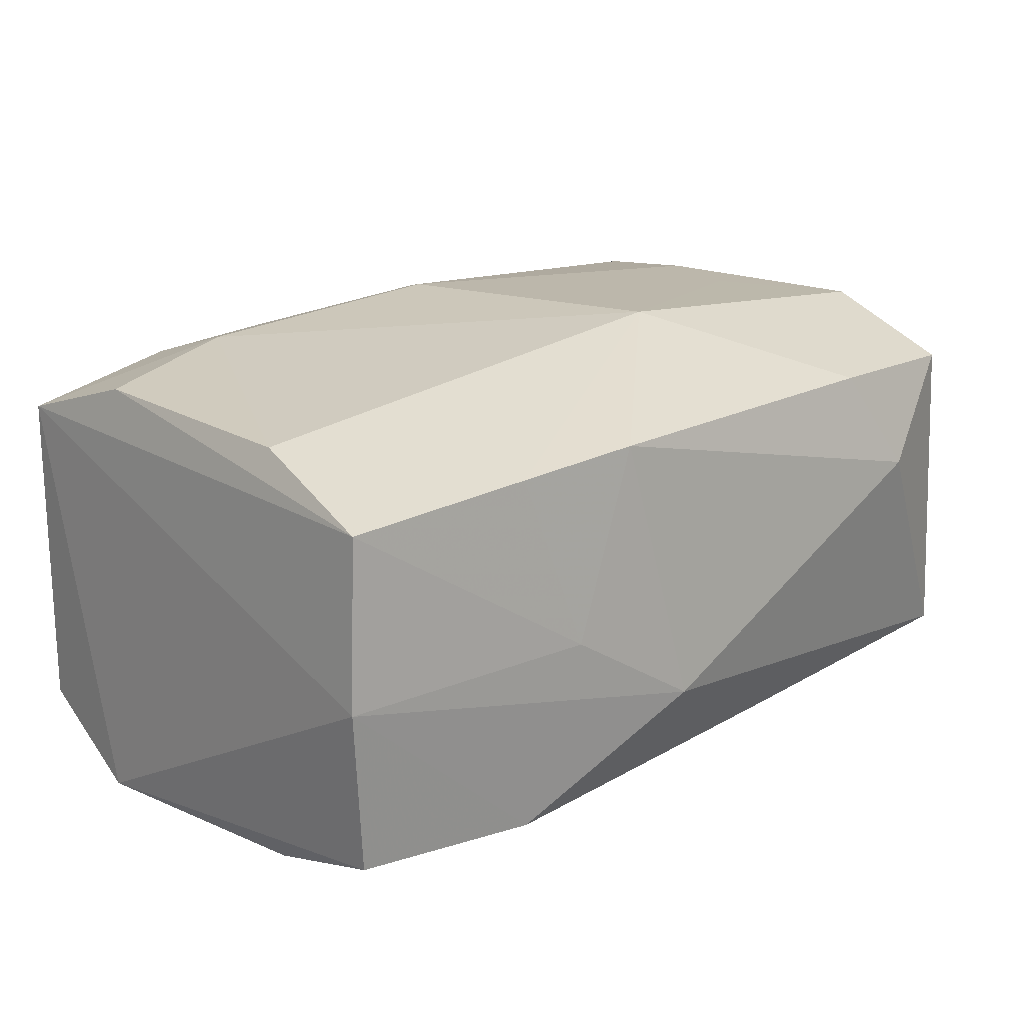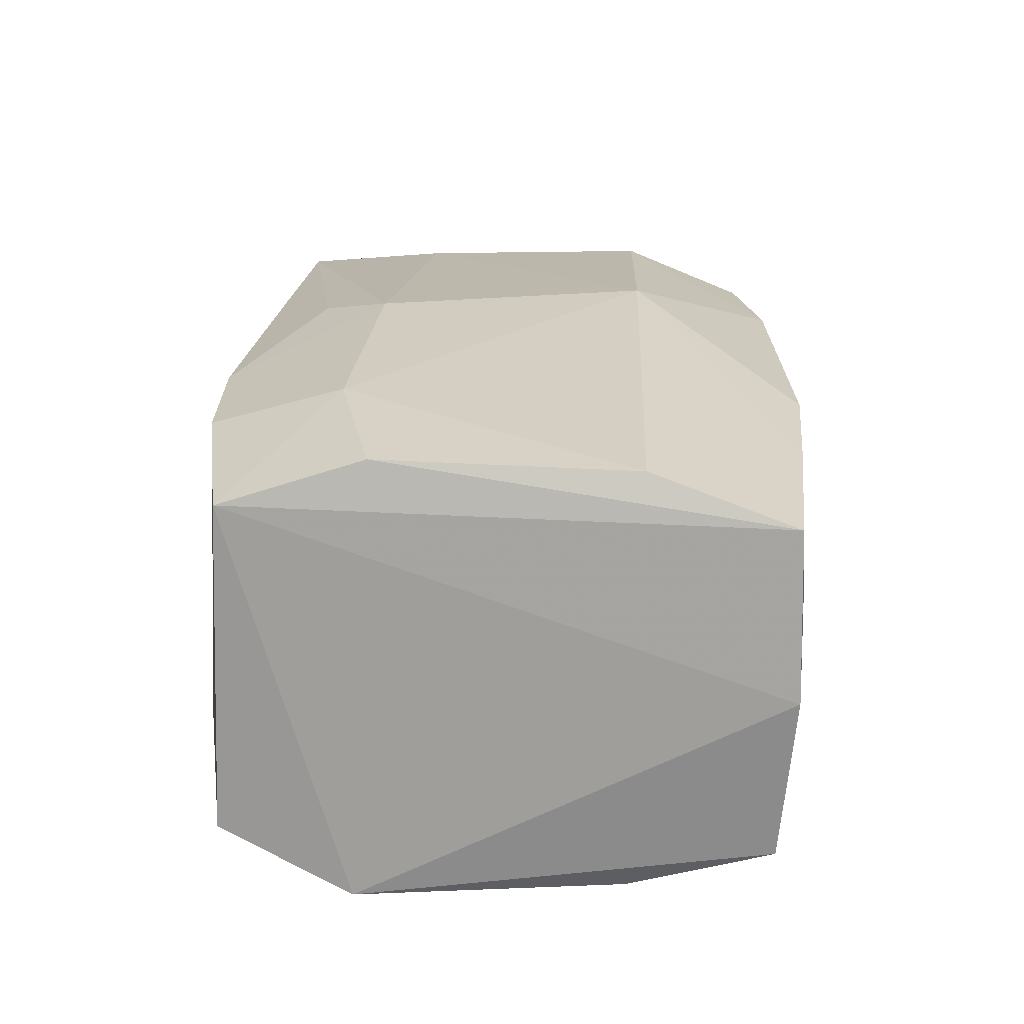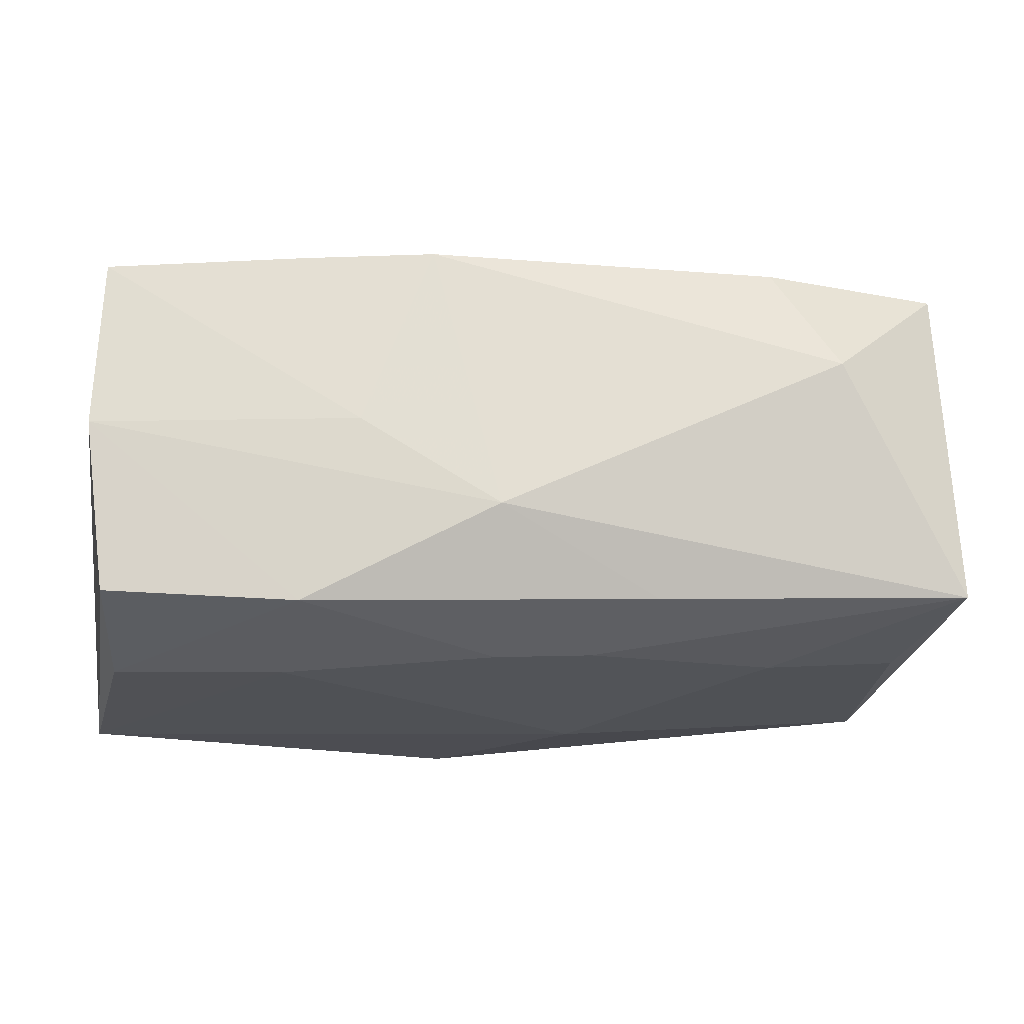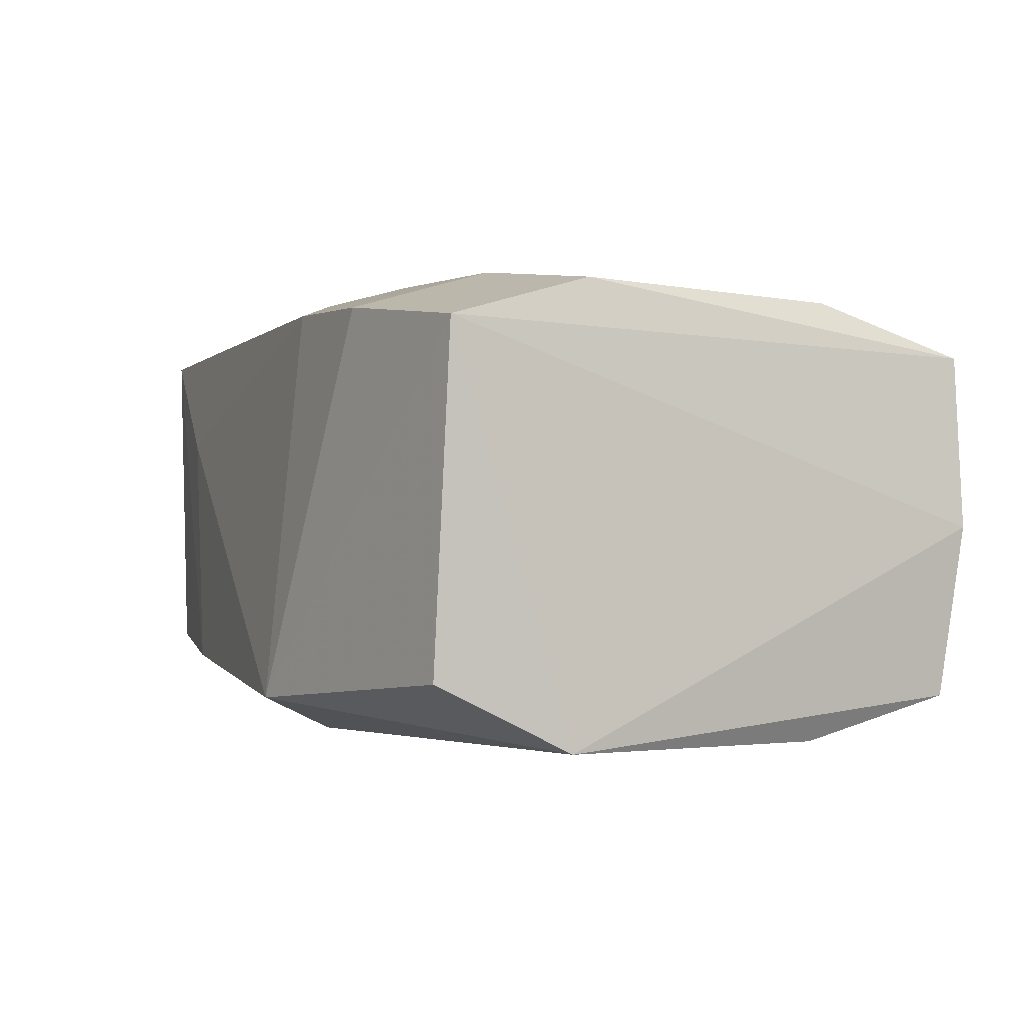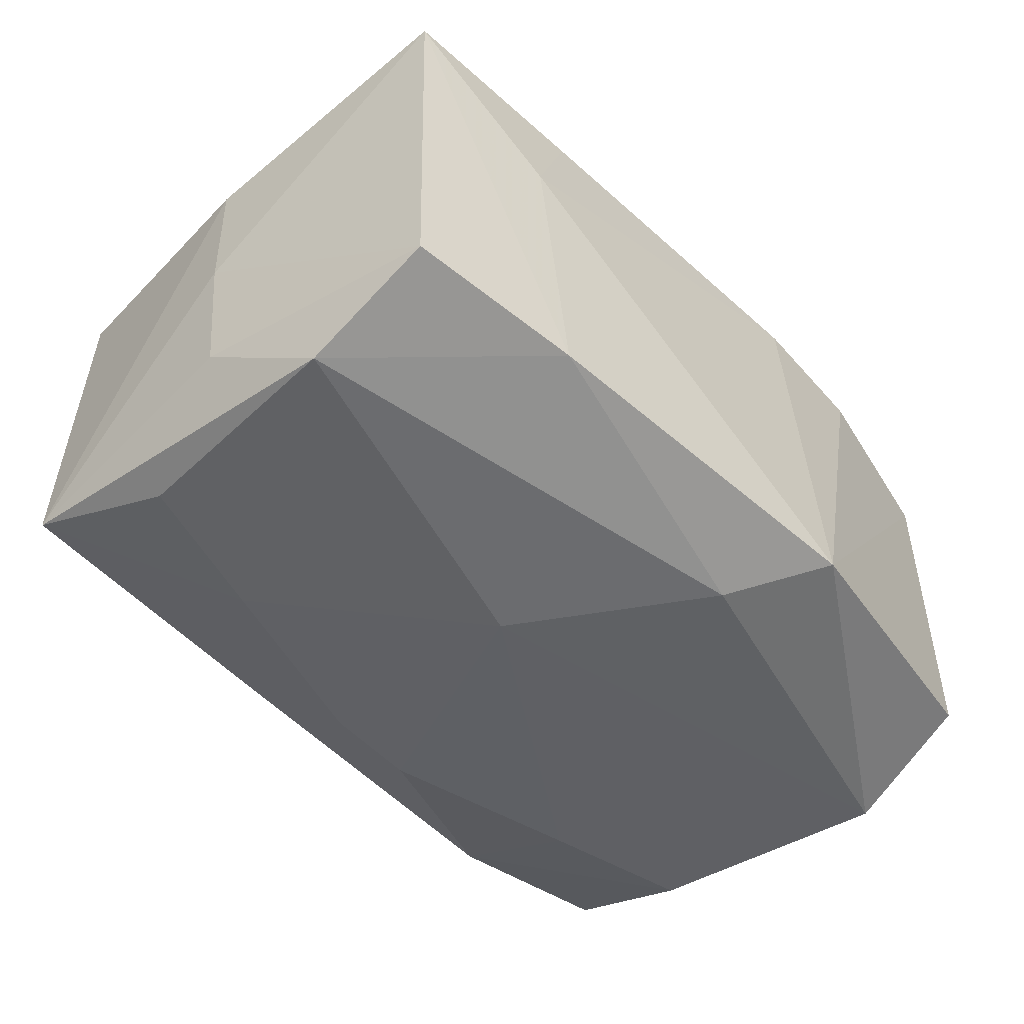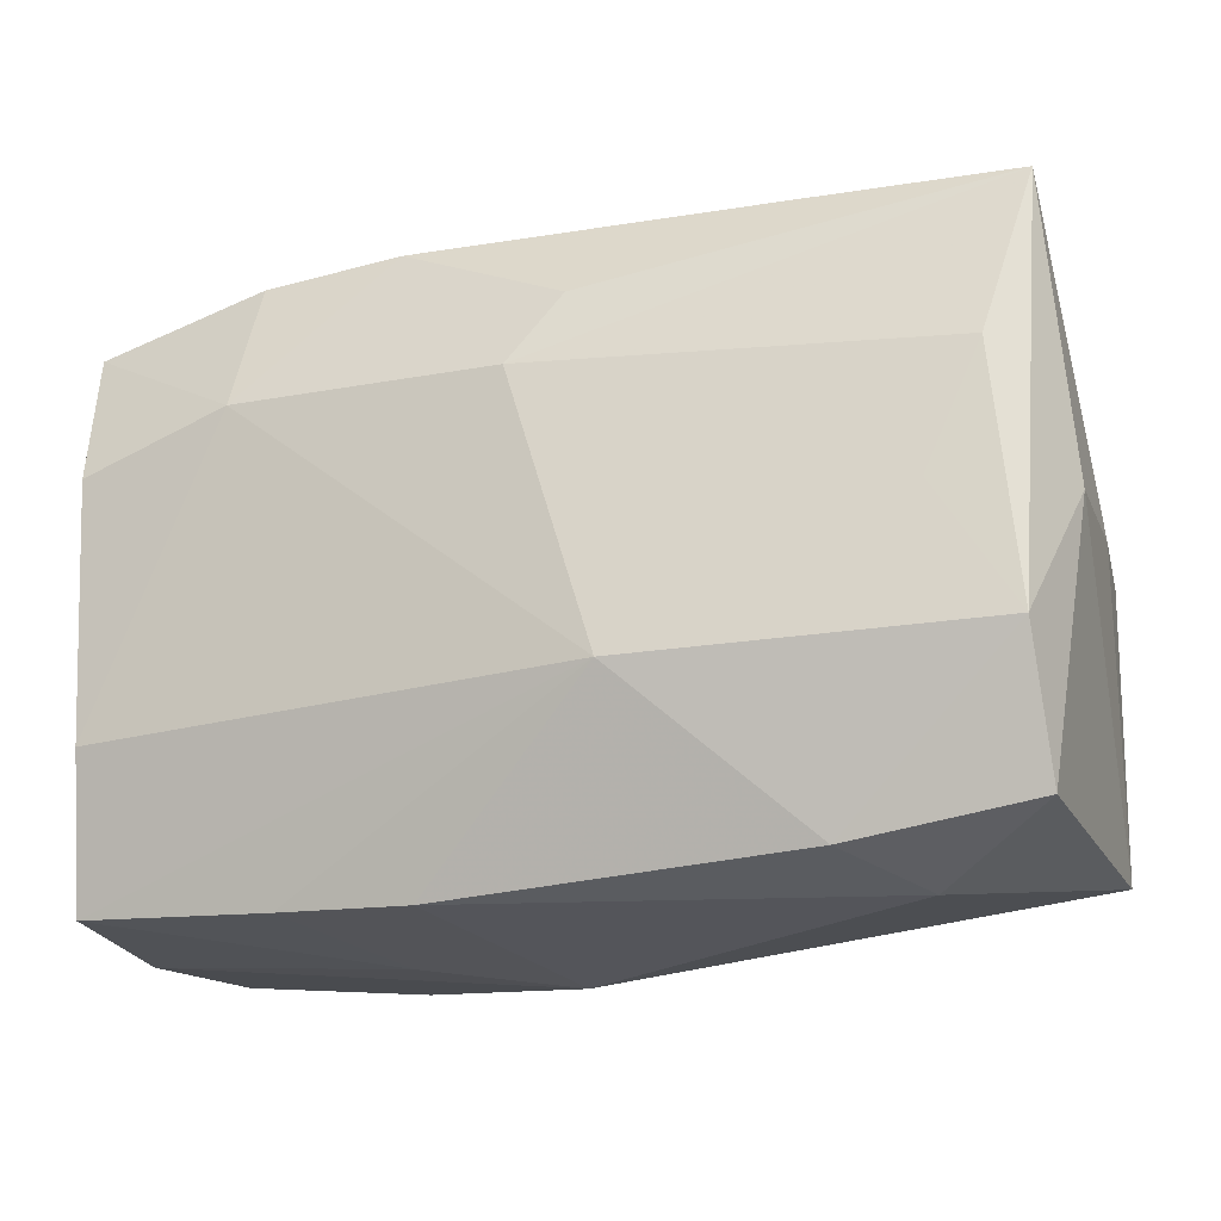
<metadata>
{"format":"obj","ext":"obj","renderer":"f3d","projection":"perspective","resolution":1024,"background":"white","views":[{"elev":17.5,"azim":-41.5,"up":"+Z"},{"elev":18.7,"azim":-86.5,"up":"+Z"},{"elev":-19.2,"azim":-7.4,"up":"+Z"},{"elev":-2.6,"azim":-112.4,"up":"+Z"},{"elev":-44.7,"azim":133.1,"up":"+Z"},{"elev":-21.1,"azim":17.0,"up":"+Y"}]}
</metadata>
<code>
v -0.03399 -0.02282 0.01122
v -0.03368 0.00826 0.01581
v 0.03284 -0.01001 0.01751
v 0.02246 0.02333 0.00699
v -0.03228 -0.01065 -0.01826
v -0.03298 -0.0219 -0.01495
v 0.03509 -0.02 -0.0123
v -0.000742 0.01081 0.01952
v -0.01825 -0.02328 -0.01556
v 0.03469 0.02202 0.01563
v -0.002616 -0.0167 -0.01766
v 0.00511 -0.01628 -0.01712
v 0.03643 0.0005481 0.001389
v -0.003824 0.01857 -0.0181
v -0.02081 0.02204 0.01452
v -0.003171 -0.02544 -0.007884
v 0.03354 0.02153 -0.01079
v 0.005689 -0.01069 0.01952
v -0.01912 -0.01281 -0.01843
v 0.03212 -0.008419 -0.01473
v 0.0193 -0.02256 0.01377
v 0.003155 0.01635 0.01814
v -0.0346 0.009998 -0.01857
v -0.0346 0.01932 0.01243
v -0.0346 -0.02309 -0.001939
v -0.01401 -0.02477 -0.00126
v 0.03334 -0.02037 0.01322
v 0.03583 0.0008595 -0.008651
v 0.0207 -0.01139 -0.01631
v -0.008511 -0.02417 0.01328
v 0.02455 -0.02411 0.005682
v 0.01961 0.02339 -0.01255
v -0.004732 0.02344 0.00736
v -0.009624 0.02554 -0.01527
v 0.03384 0.01106 -0.01511
v -0.03388 0.02031 -0.01349
v 0.03618 0.0002059 0.01171
v -0.02178 0.01155 0.01769
v 0.009669 -0.02162 -0.0139
v 0.006154 0.003717 -0.01884
v 0.03101 0.009417 0.01741
v -0.009984 0.02275 0.01521
v -0.03296 -0.0116 0.01507
v 0.02682 -0.0002347 0.01785
v 0.01849 0.0223 0.0155
v -0.01884 -0.02371 0.0125
f 1 24 25
f 36 24 34
f 34 32 14
f 17 32 10
f 18 21 3
f 6 9 25
f 5 9 6
f 30 21 18
f 25 9 16
f 24 1 2
f 4 32 34
f 10 32 4
f 22 8 10
f 22 42 8
f 23 36 34
f 34 14 23
f 5 6 23
f 23 14 40
f 23 6 25
f 24 36 23
f 25 24 23
f 7 29 20
f 41 8 18
f 10 8 41
f 41 3 10
f 10 3 37
f 7 16 39
f 39 16 9
f 39 11 7
f 9 11 39
f 21 30 31
f 30 16 31
f 31 16 7
f 26 1 25
f 25 16 26
f 26 16 30
f 12 29 7
f 7 11 12
f 40 29 12
f 12 11 40
f 19 9 5
f 19 11 9
f 40 11 19
f 19 23 40
f 5 23 19
f 24 2 38
f 8 42 38
f 18 8 38
f 43 1 18
f 43 2 1
f 18 38 43
f 43 38 2
f 34 42 33
f 33 4 34
f 42 4 33
f 45 22 10
f 42 22 45
f 10 4 45
f 45 4 42
f 35 28 7
f 17 28 35
f 7 20 35
f 40 14 35
f 35 29 40
f 35 20 29
f 35 14 32
f 32 17 35
f 18 3 44
f 44 41 18
f 3 41 44
f 7 37 27
f 27 37 3
f 27 31 7
f 27 3 21
f 21 31 27
f 7 28 13
f 13 37 7
f 10 37 13
f 13 17 10
f 13 28 17
f 1 26 46
f 46 26 30
f 18 1 46
f 46 30 18
f 24 38 15
f 15 38 42
f 34 24 15
f 15 42 34

</code>
